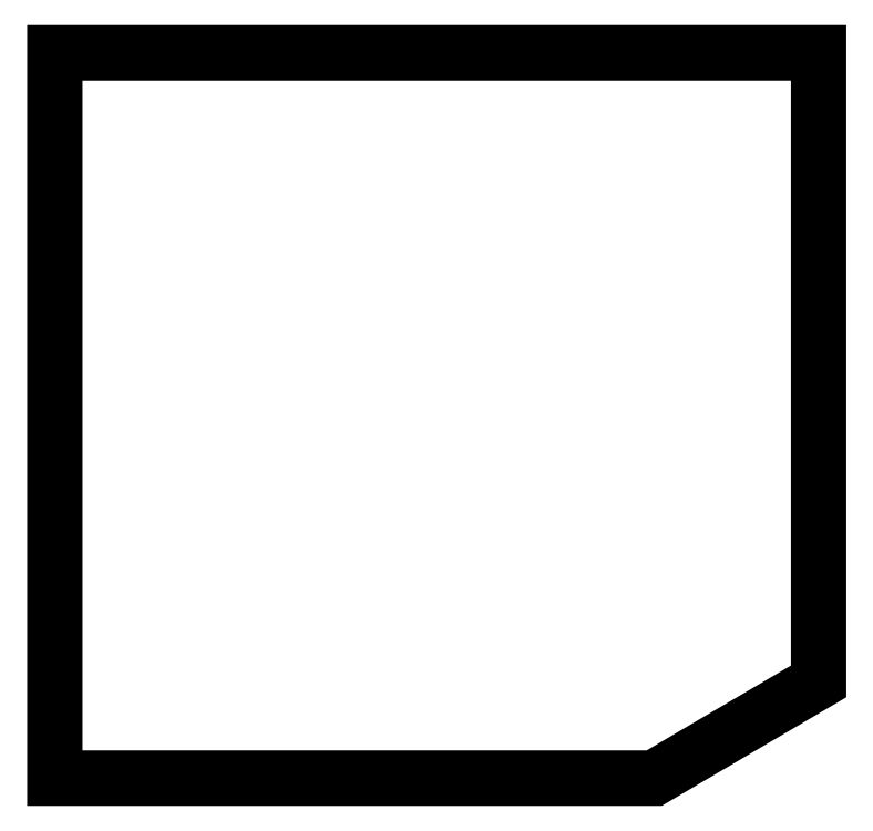
<metadata>
{"format":"dxf","ext":"dxf","renderer":"ezdxf+matplotlib","layout":"modelspace","background":"white","min_lineweight":24,"dpi":150}
</metadata>
<code>
0
SECTION
2
ENTITIES
0
LWPOLYLINE
90
10
70
1
10
950
20
0
30
0
10
3450
20
0
30
0
10
3950
20
0
30
0
10
3950
20
-3250
30
0
10
3531
20
-3496
30
0
10
3100
20
-3750
30
0
10
0
20
-3750
30
0
10
0
20
-3450
30
0
10
0
20
0
30
0
10
950
20
0
30
0
0
ENDSEC
0
EOF

</code>
